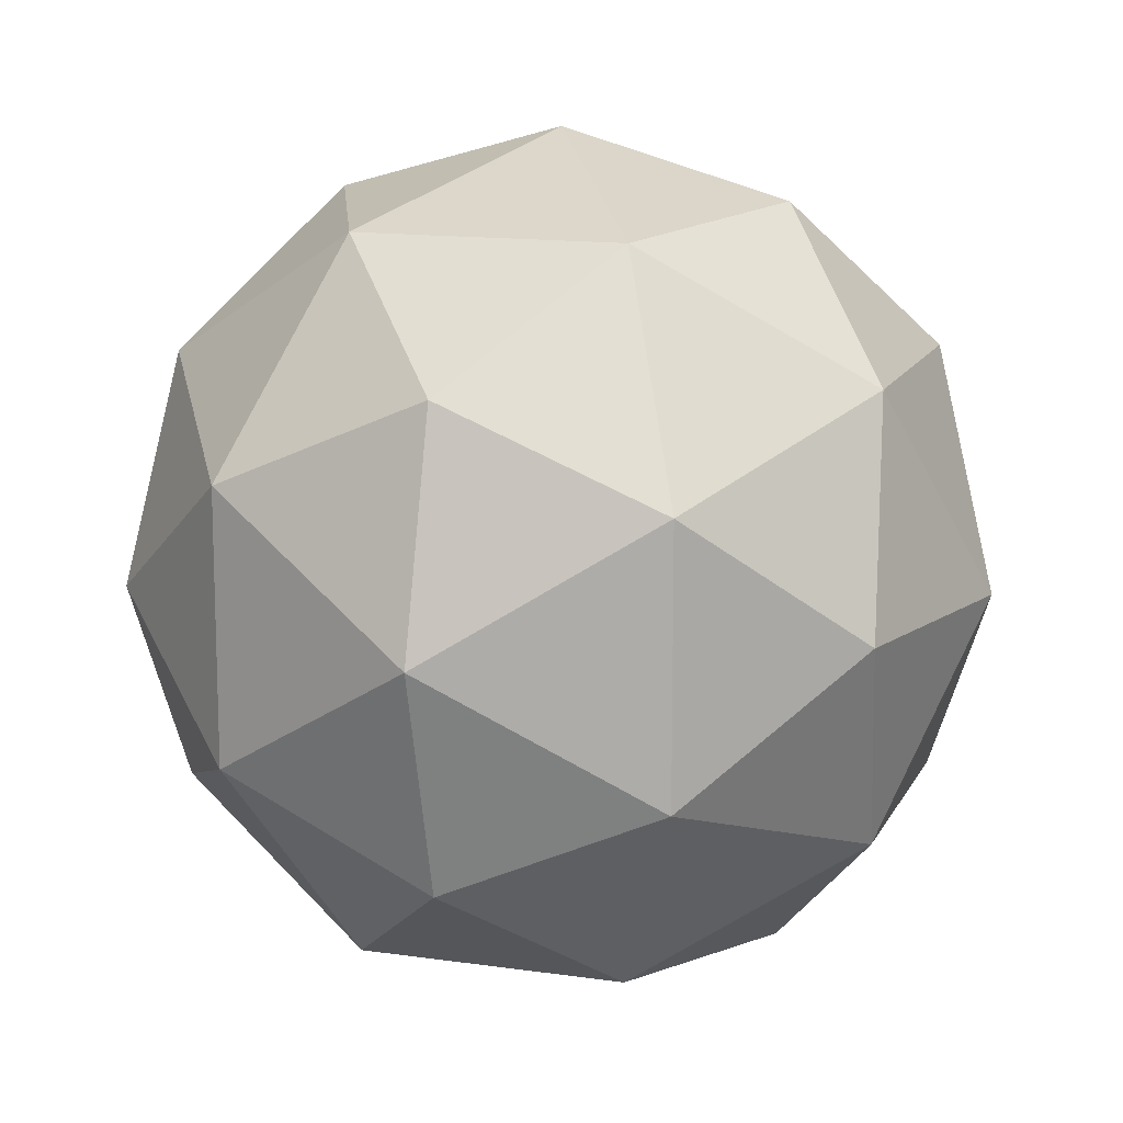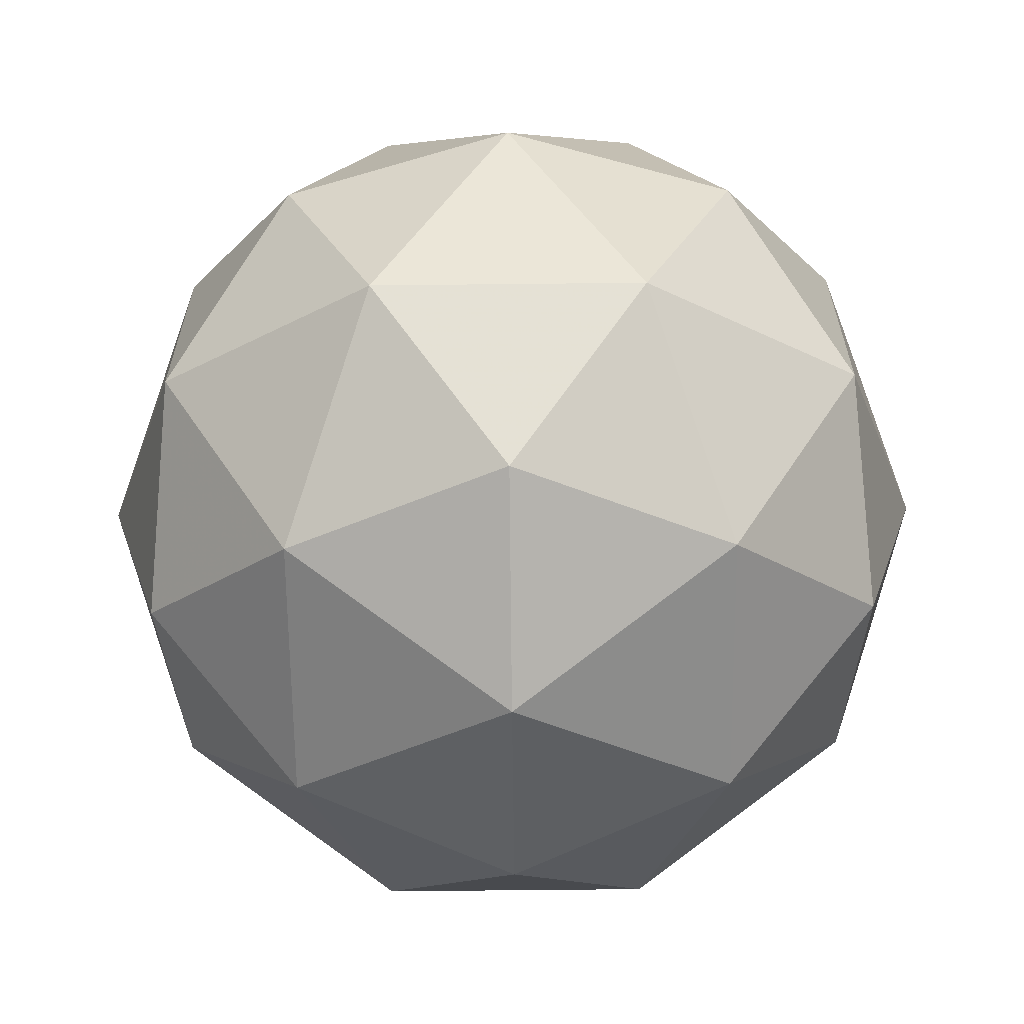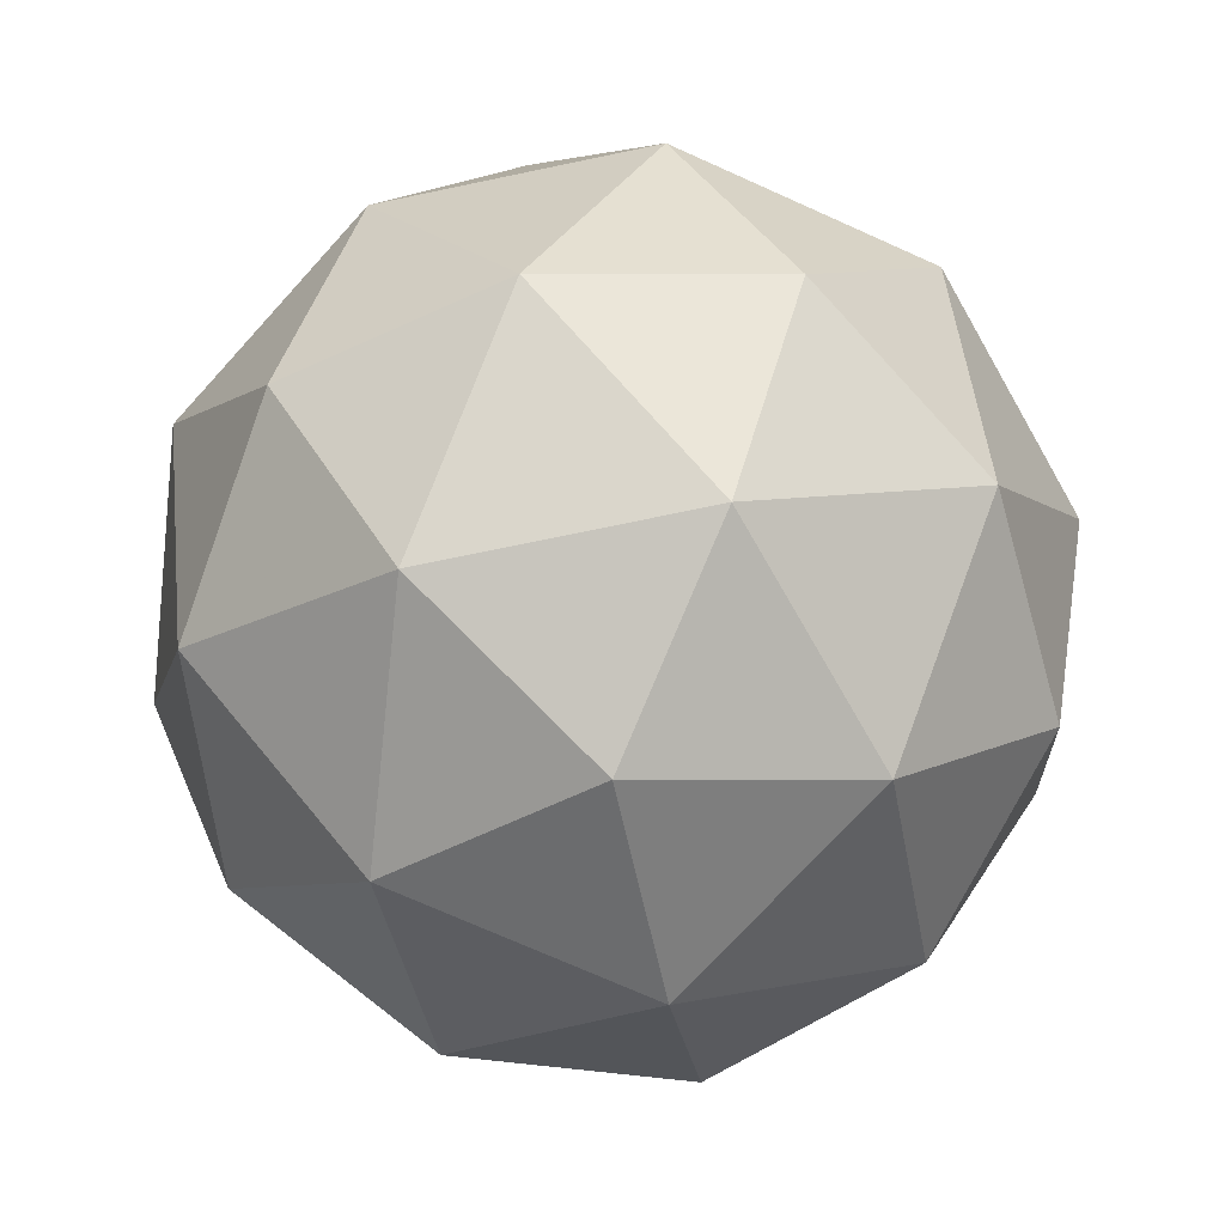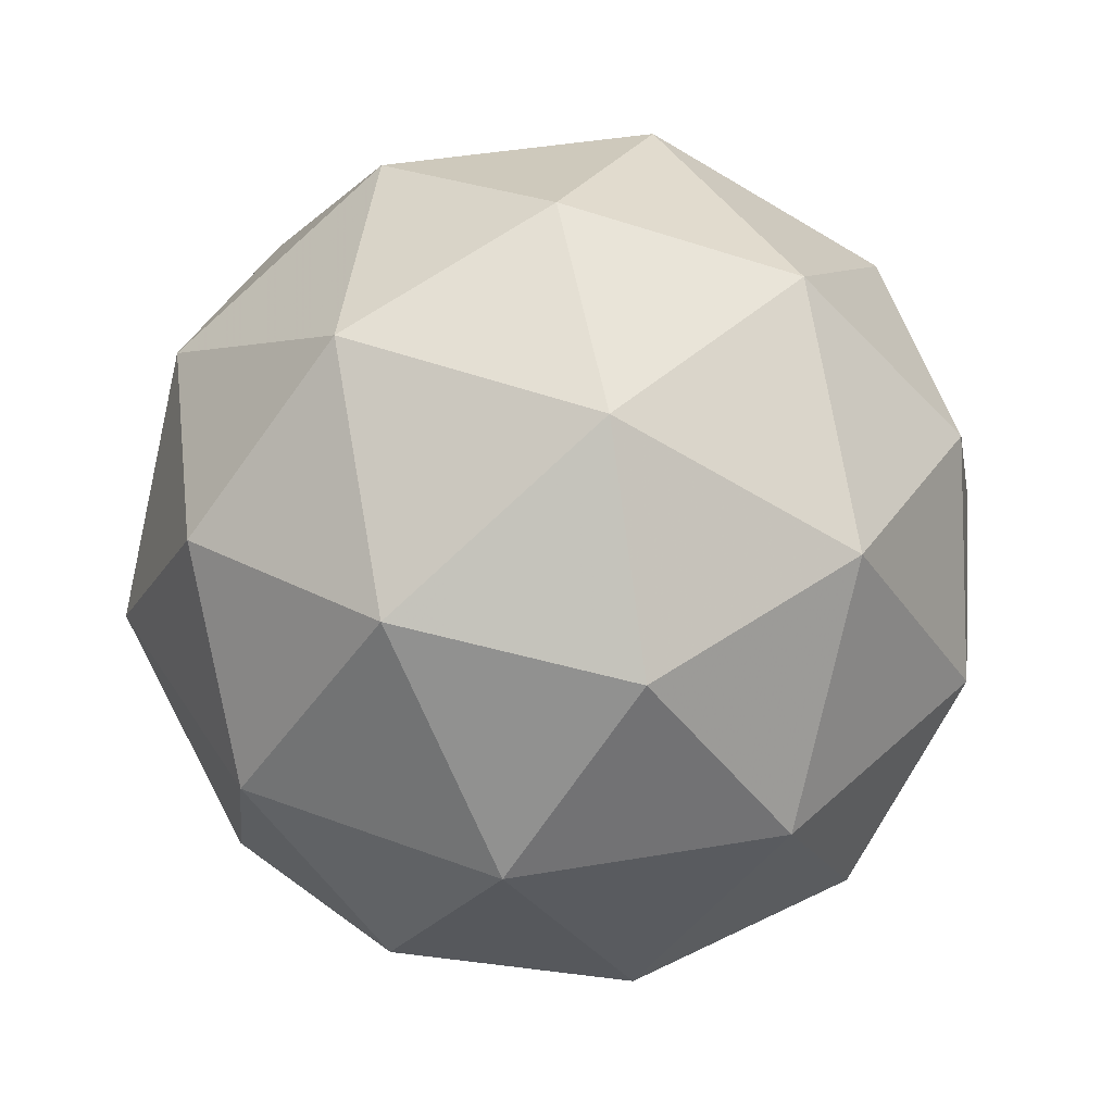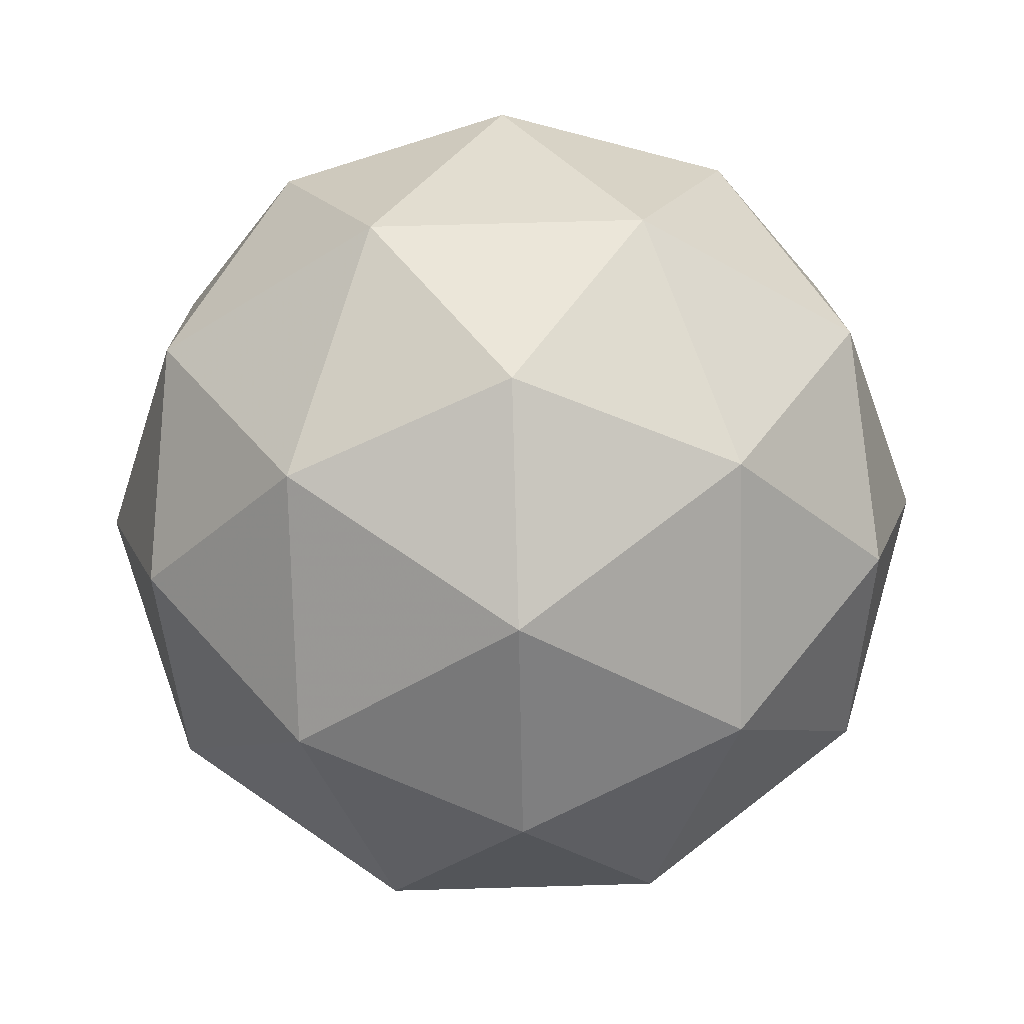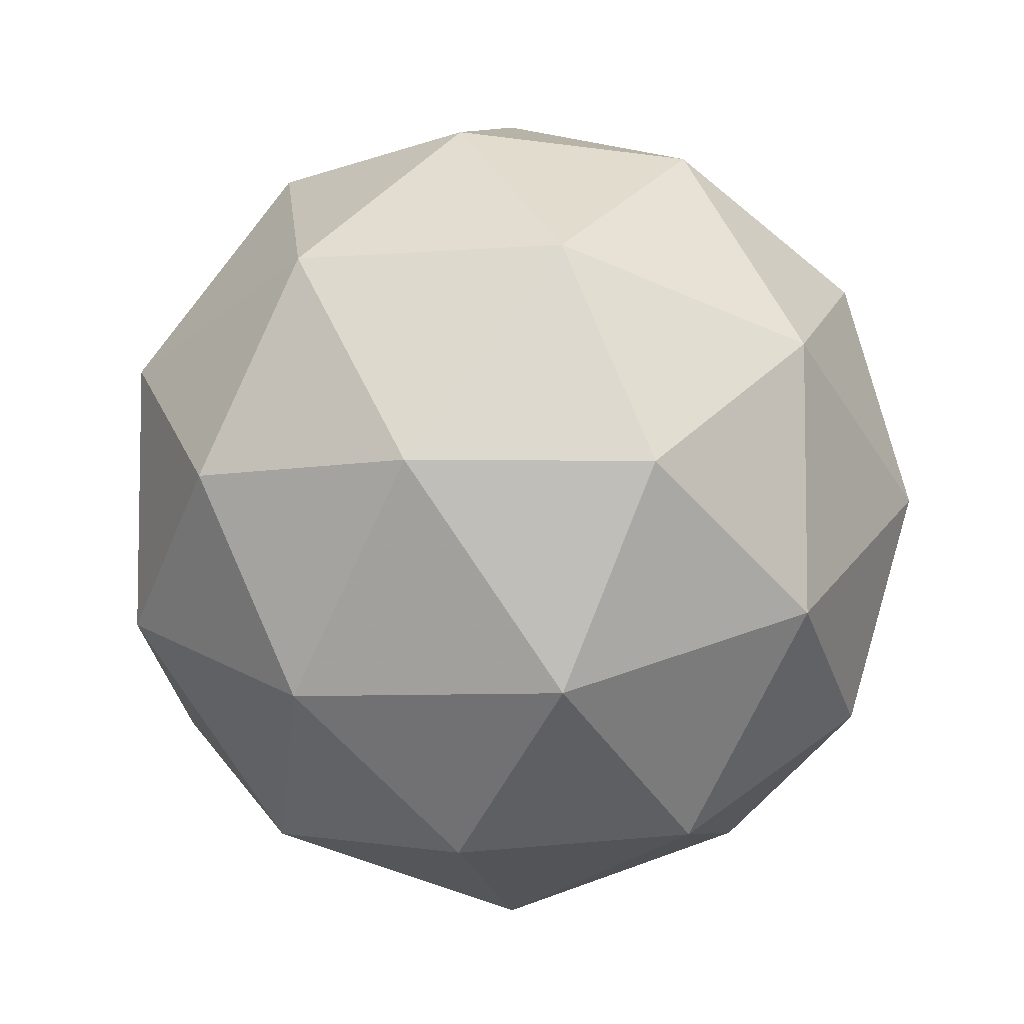
<metadata>
{"format":"obj","ext":"obj","renderer":"f3d","projection":"perspective","resolution":1024,"background":"white","views":[{"elev":13.5,"azim":-103.5,"up":"+Z"},{"elev":-64.0,"azim":148.9,"up":"+Z"},{"elev":-72.4,"azim":-42.2,"up":"+Y"},{"elev":42.2,"azim":78.4,"up":"+Y"},{"elev":73.1,"azim":16.4,"up":"+Y"},{"elev":-6.7,"azim":-18.2,"up":"+Z"}]}
</metadata>
<code>
g SMBDL-i6-g29-s918
v -4126 -6109 3127
v -4036 -6078 3192
v -4160 -6078 3232
v -3974 -5993 3237
v -3947 -6009 3127
v -4236 -6078 3127
v -4160 -6078 3022
v -4036 -6078 3062
v -3926 -5899 3192
v -4184 -5993 3306
v -4071 -6009 3297
v -4126 -5899 3337
v -4314 -5993 3127
v -4270 -6009 3232
v -4325 -5899 3192
v -4184 -5993 2948
v -4270 -6009 3022
v -4249 -5899 2957
v -3974 -5993 3017
v -4071 -6009 2957
v -4002 -5899 2957
v -4002 -5899 3297
v -4249 -5899 3297
v -4325 -5899 3062
v -4126 -5899 2917
v -3926 -5899 3062
v -4068 -5805 3306
v -3981 -5789 3232
v -4092 -5720 3232
v -4278 -5805 3237
v -4181 -5789 3297
v -4215 -5720 3192
v -4278 -5805 3017
v -4304 -5789 3127
v -4215 -5720 3062
v -4068 -5805 2948
v -4181 -5789 2957
v -4092 -5720 3022
v -3938 -5805 3127
v -3981 -5789 3022
v -4015 -5720 3127
v -4126 -5689 3127
f 1 2 3
f 4 2 5
f 1 3 6
f 1 6 7
f 1 7 8
f 4 5 9
f 10 11 12
f 13 14 15
f 16 17 18
f 19 20 21
f 4 9 22
f 10 12 23
f 13 15 24
f 16 18 25
f 19 21 26
f 27 28 29
f 30 31 32
f 33 34 35
f 36 37 38
f 39 40 41
f 41 38 42
f 41 40 38
f 40 36 38
f 38 35 42
f 38 37 35
f 37 33 35
f 35 32 42
f 35 34 32
f 34 30 32
f 32 29 42
f 32 31 29
f 31 27 29
f 29 41 42
f 29 28 41
f 28 39 41
f 26 40 39
f 26 21 40
f 21 36 40
f 25 37 36
f 25 18 37
f 18 33 37
f 24 34 33
f 24 15 34
f 15 30 34
f 23 31 30
f 23 12 31
f 12 27 31
f 22 28 27
f 22 9 28
f 9 39 28
f 21 25 36
f 21 20 25
f 20 16 25
f 18 24 33
f 18 17 24
f 17 13 24
f 15 23 30
f 15 14 23
f 14 10 23
f 12 22 27
f 12 11 22
f 11 4 22
f 9 26 39
f 9 5 26
f 5 19 26
f 8 20 19
f 8 7 20
f 7 16 20
f 7 17 16
f 7 6 17
f 6 13 17
f 6 14 13
f 6 3 14
f 3 10 14
f 5 8 19
f 5 2 8
f 2 1 8
f 3 11 10
f 3 2 11
f 2 4 11
f 2 4 11

</code>
